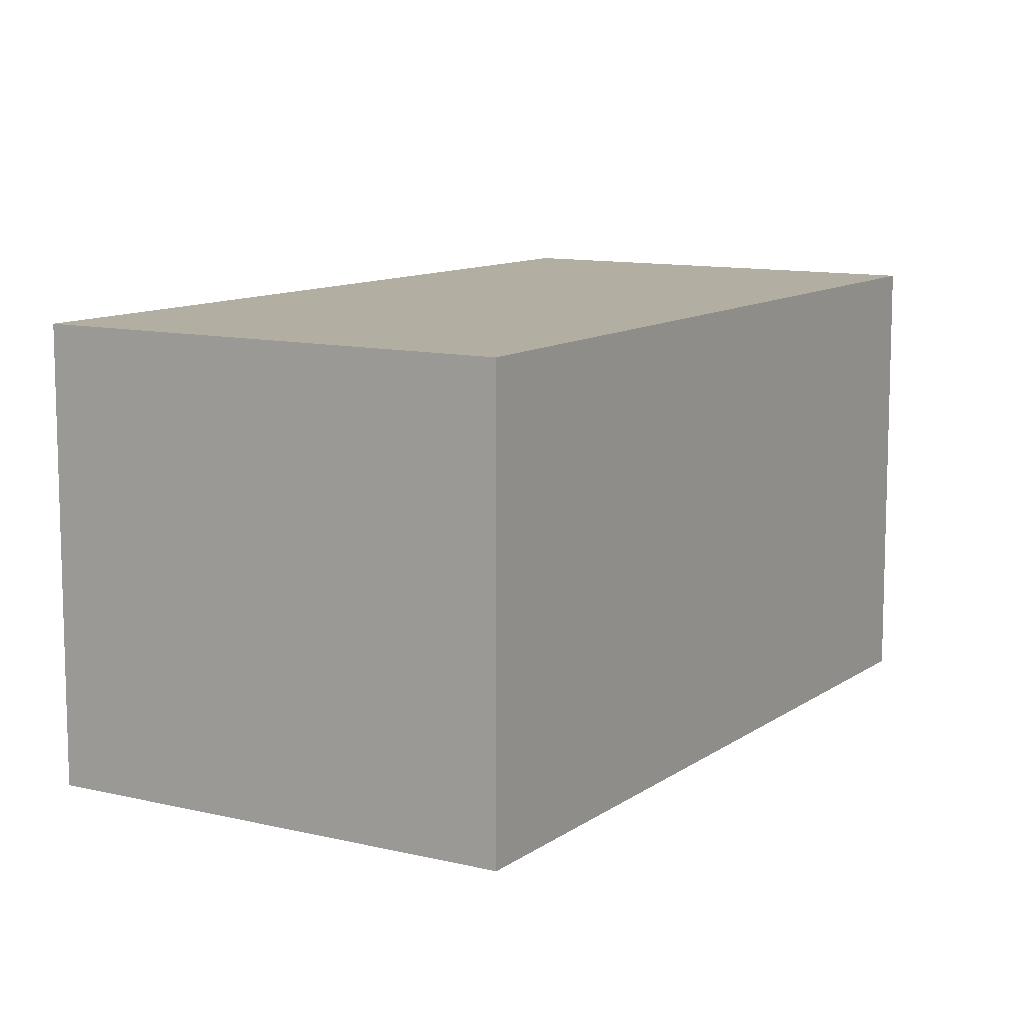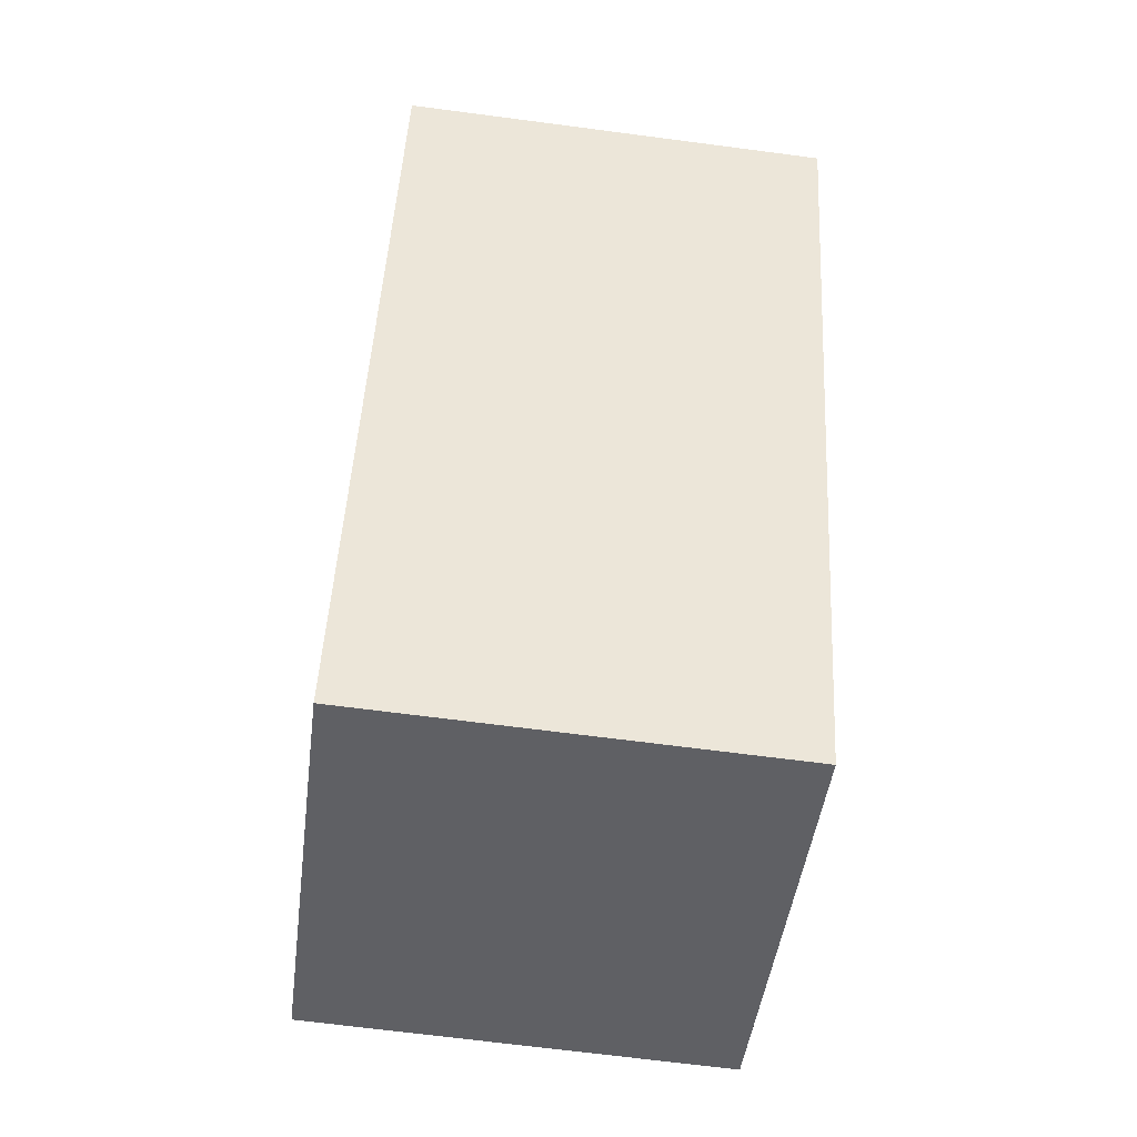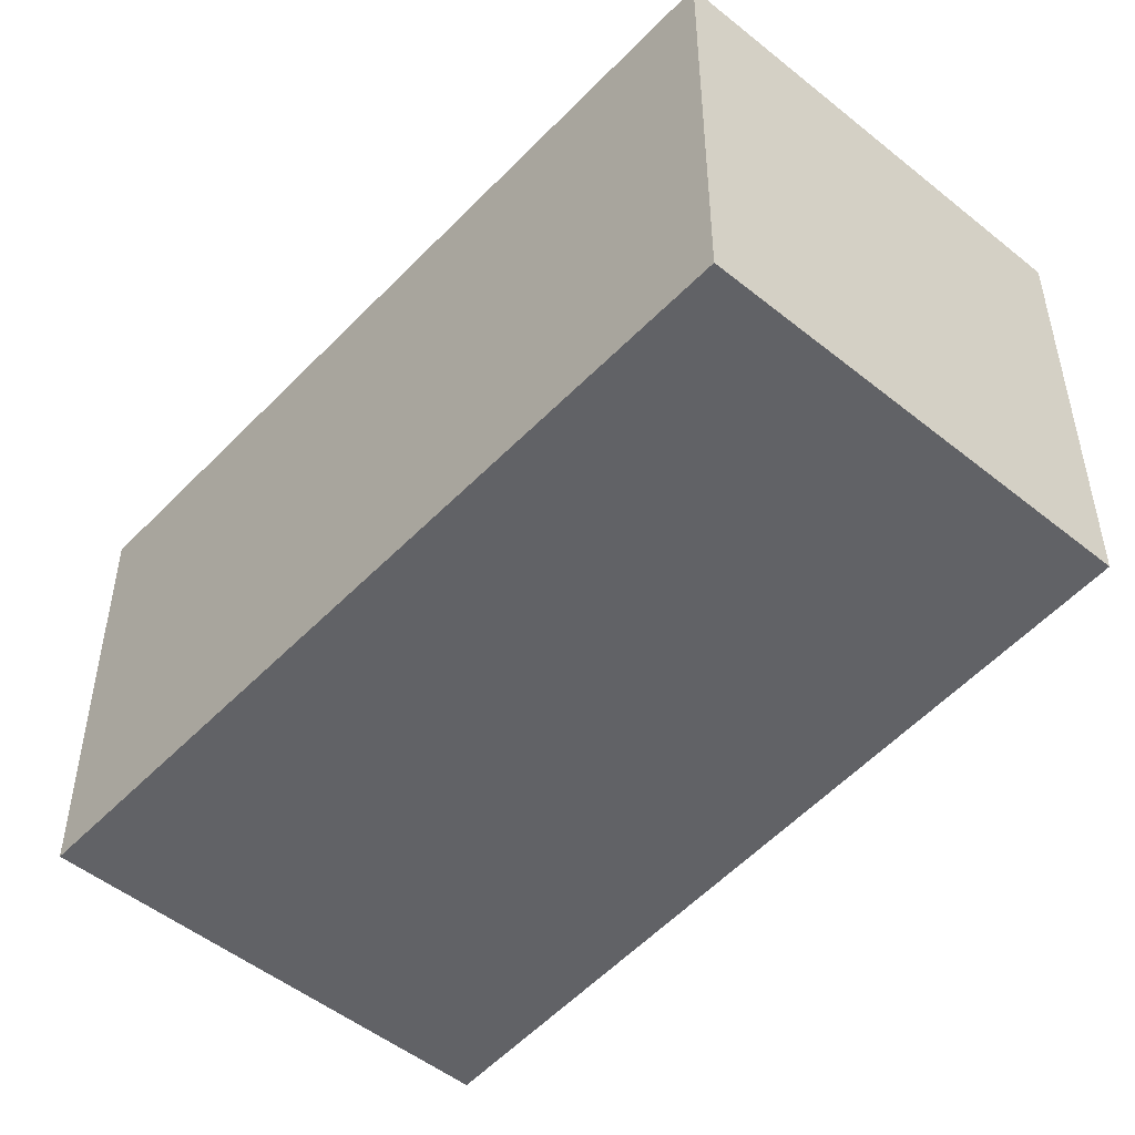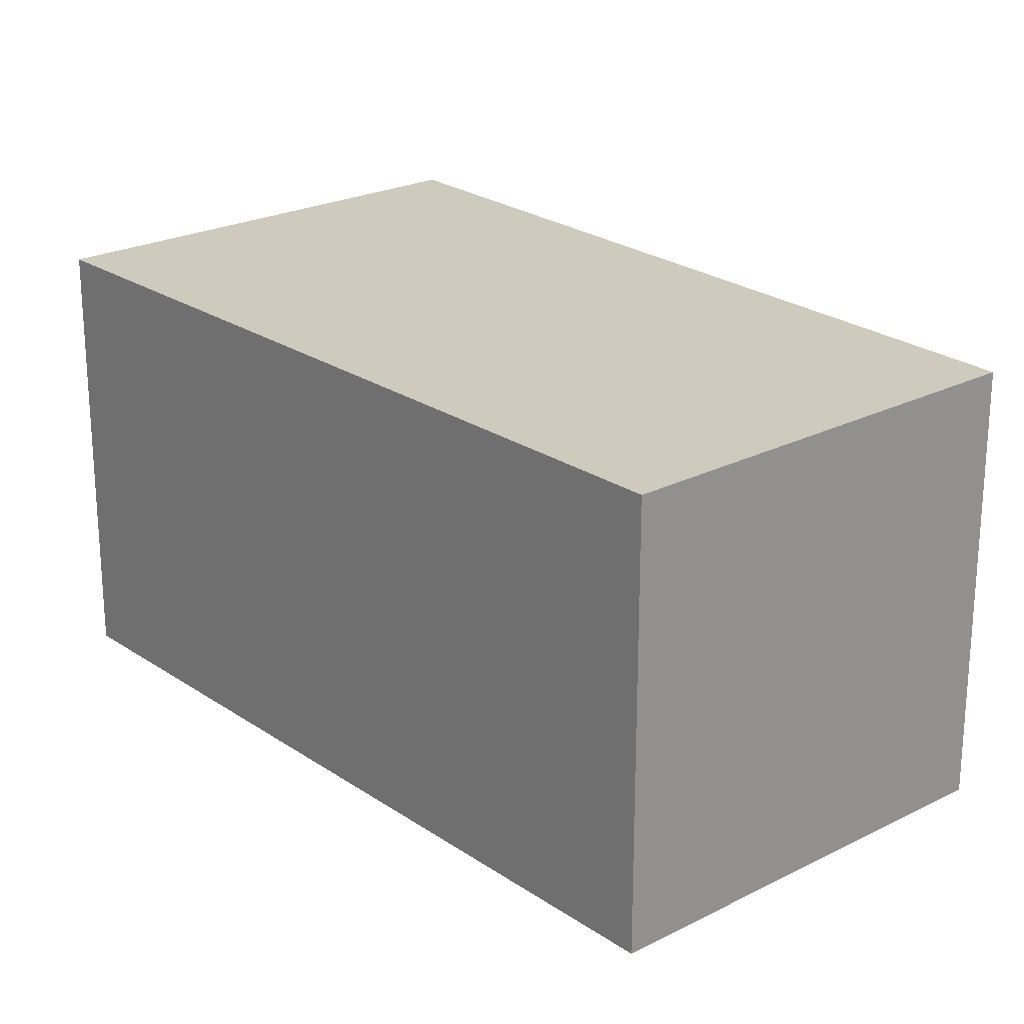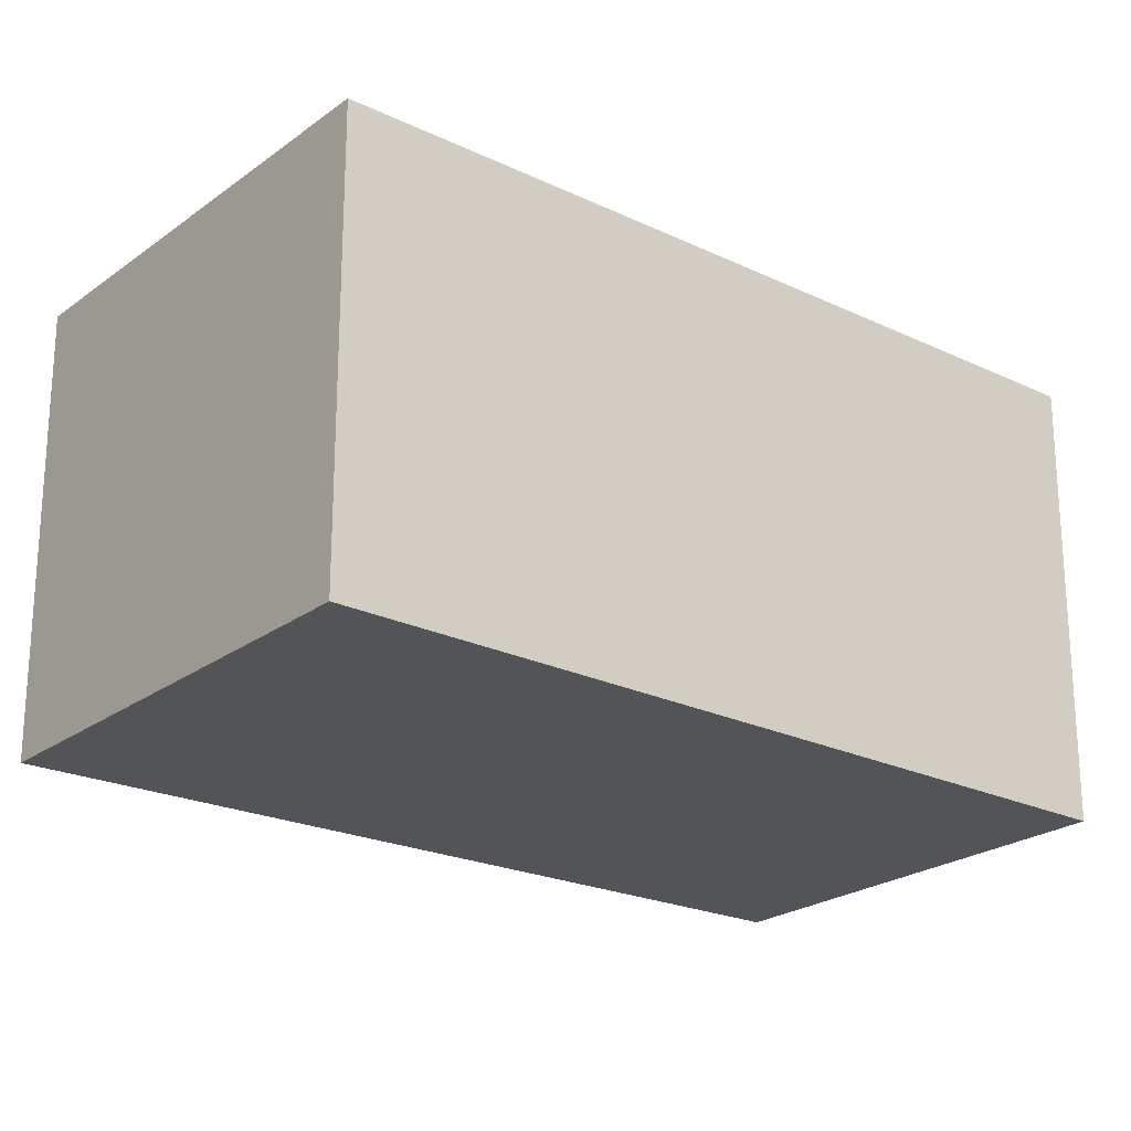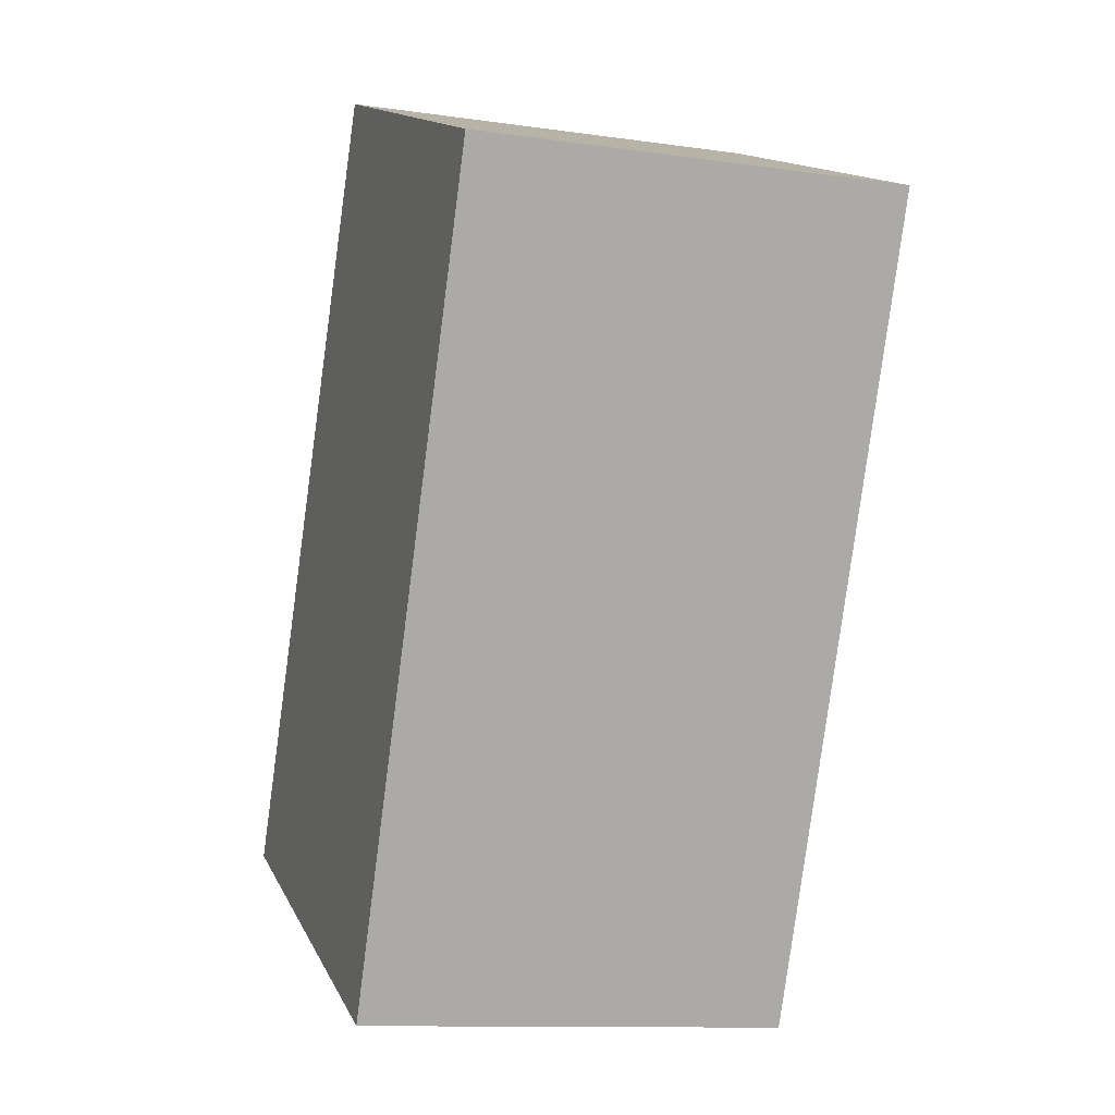
<metadata>
{"format":"obj","ext":"obj","renderer":"f3d","projection":"perspective","resolution":1024,"background":"white","views":[{"elev":10.7,"azim":-172.6,"up":"+Y"},{"elev":-67.6,"azim":-97.5,"up":"+Z"},{"elev":-50.7,"azim":-65.3,"up":"+Y"},{"elev":23.2,"azim":-64.7,"up":"+Y"},{"elev":-23.0,"azim":-152.8,"up":"+Y"},{"elev":-11.6,"azim":-109.0,"up":"+Z"}]}
</metadata>
<code>
v  10.05 5.735 -7.658
v  9.544 5.735 -6.485
v  10.09 5.735 -7.639
v  5.089 5.735 -9.872
v  5.332 5.735 2.359
v  4.409 5.735 -10.18
v  3.529 5.735 1.561
v  0 5.735 3.512e-16
v  5.332 -1.444e-16 2.359
v  3.529 -9.558e-17 1.561
v  0 0 0
v  9.544 3.971e-16 -6.485
v  10.09 4.678e-16 -7.639
v  10.05 4.689e-16 -7.658
v  5.089 6.045e-16 -9.872
v  4.409 6.23e-16 -10.18
g defaultobject
f 1 2 3
f 2 1 4
f 2 4 5
f 5 4 6
f 5 6 7
f 7 6 8
f 7 9 5
f 9 7 8
f 9 8 10
f 10 8 11
f 9 2 5
f 2 9 12
f 2 12 3
f 3 12 13
f 13 1 3
f 1 13 4
f 4 13 6
f 6 13 14
f 6 14 15
f 6 15 16
f 16 8 6
f 8 16 11
f 12 14 13
f 14 12 15
f 15 12 9
f 15 9 16
f 16 9 10
f 16 10 11

</code>
